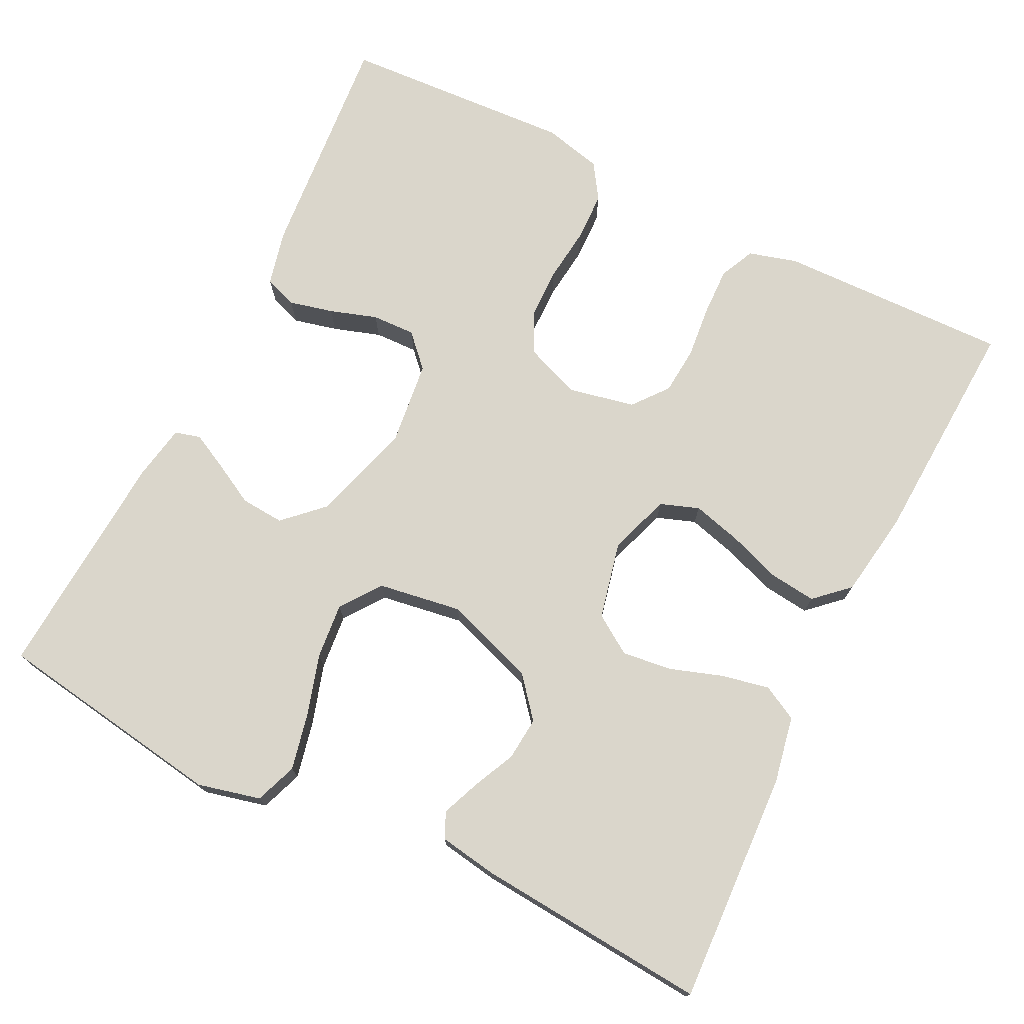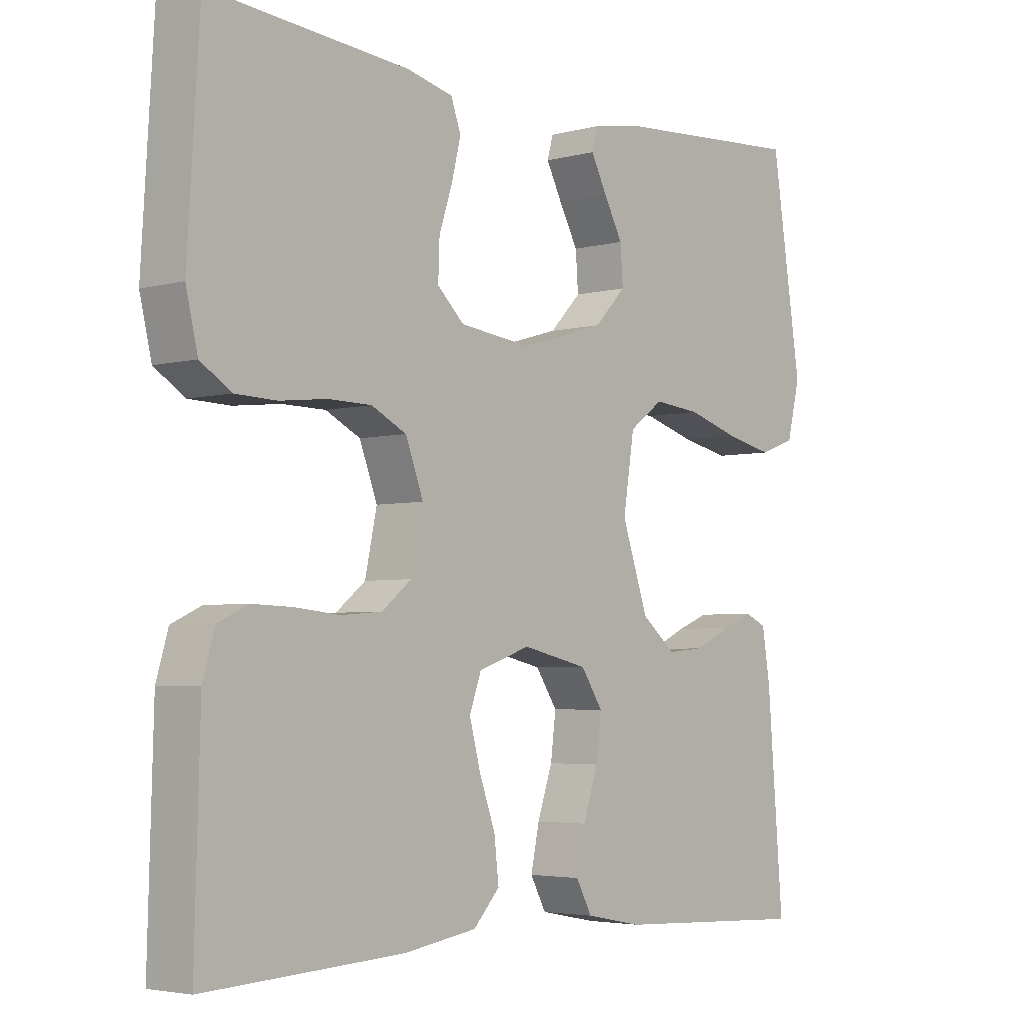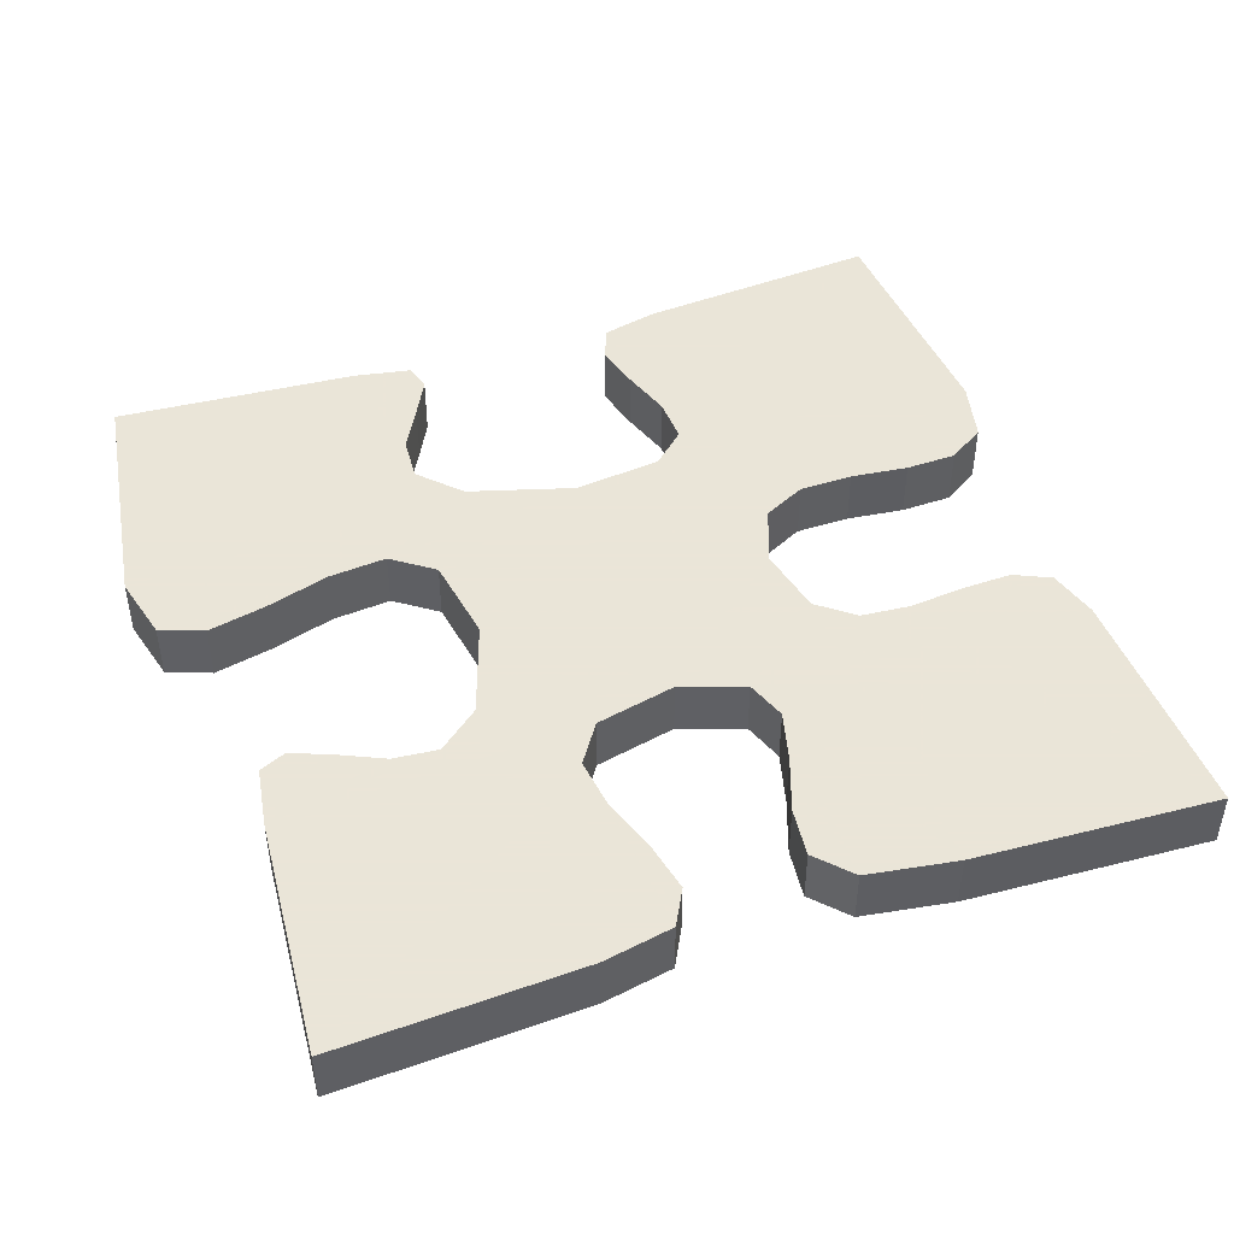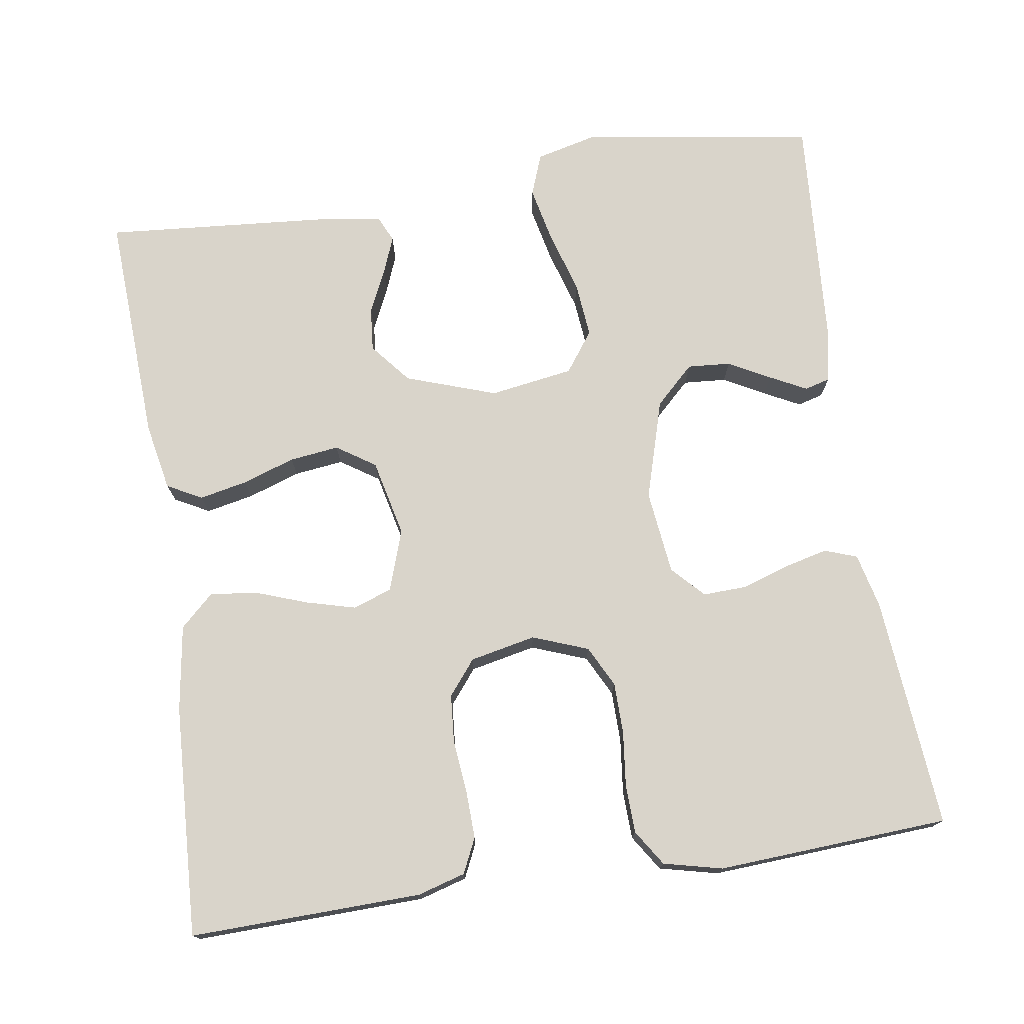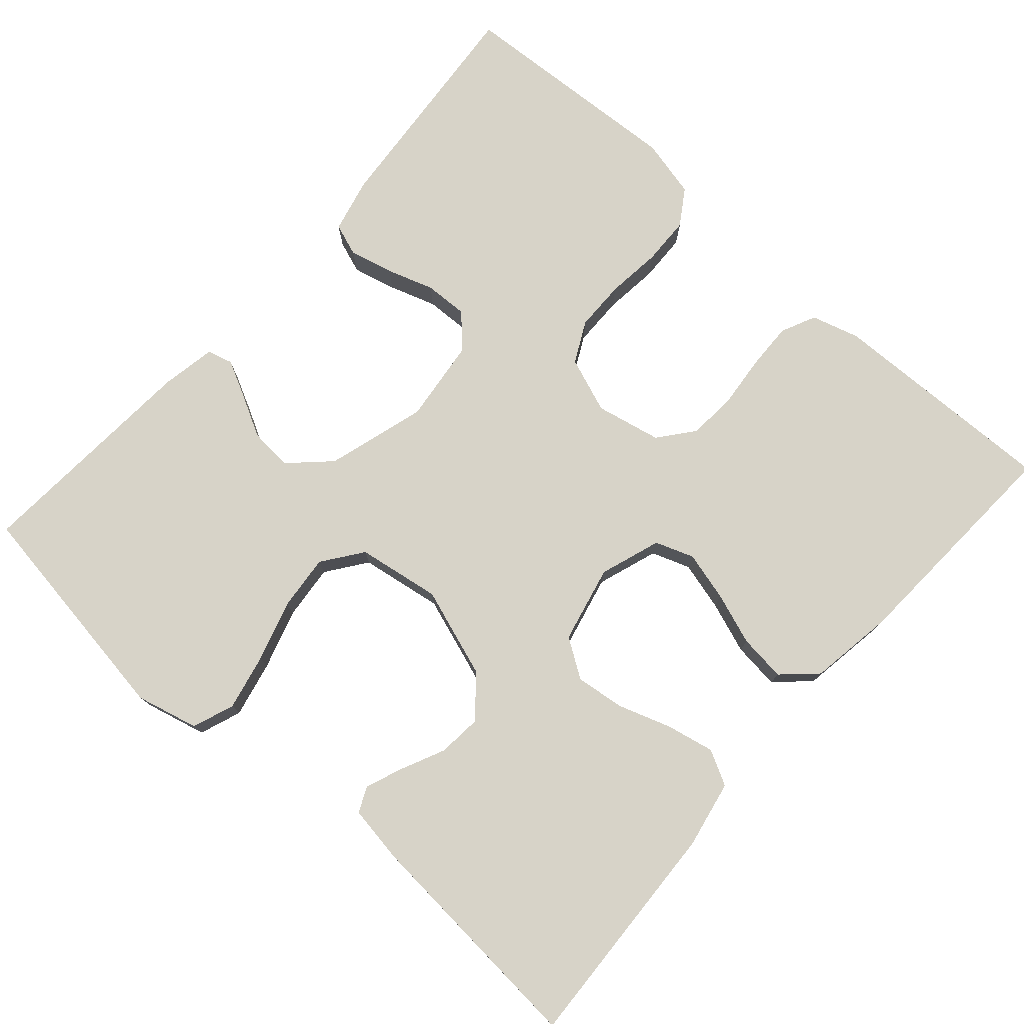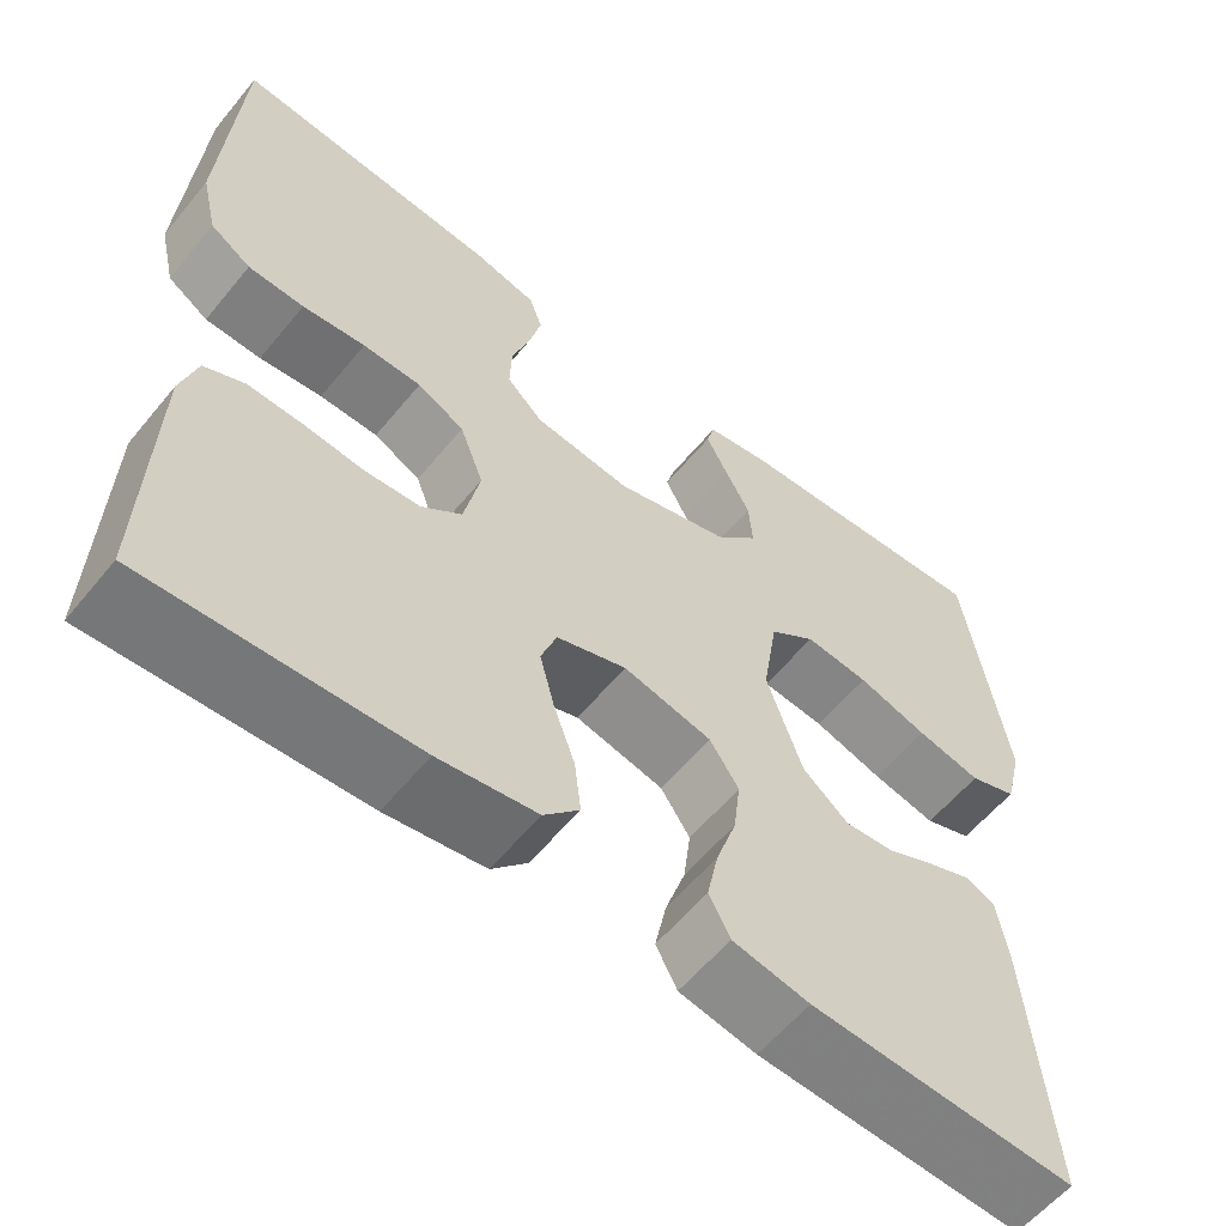
<metadata>
{"format":"obj","ext":"obj","renderer":"f3d","projection":"perspective","resolution":1024,"background":"white","views":[{"elev":74.1,"azim":116.5,"up":"+Y"},{"elev":-3.9,"azim":-48.9,"up":"+Z"},{"elev":45.5,"azim":160.9,"up":"+Y"},{"elev":74.8,"azim":-98.6,"up":"+Y"},{"elev":76.8,"azim":131.5,"up":"+Y"},{"elev":-58.7,"azim":-39.1,"up":"+Z"}]}
</metadata>
<code>
v 0.5 0.07 0.5
v 0.546 0.07 0.2
v 0.526 0.07 0.119
v 0.472 0.07 0.099
v 0.399 0.07 0.115
v 0.32 0.07 0.139
v 0.248 0.07 0.146
v 0.196 0.07 0.108
v 0.179 0.07 0
v 0.219 0.07 -0.117
v 0.271 0.07 -0.16
v 0.327 0.07 -0.155
v 0.383 0.07 -0.129
v 0.431 0.07 -0.11
v 0.464 0.07 -0.125
v 0.476 0.07 -0.2
v 0.5 0.07 -0.5
v 0.2 0.07 -0.485
v 0.113 0.07 -0.468
v 0.089 0.07 -0.423
v 0.102 0.07 -0.361
v 0.125 0.07 -0.293
v 0.133 0.07 -0.229
v 0.1 0.07 -0.179
v 0 0.07 -0.156
v -0.079 0.07 -0.183
v -0.097 0.07 -0.233
v -0.08 0.07 -0.297
v -0.056 0.07 -0.364
v -0.049 0.07 -0.425
v -0.089 0.07 -0.468
v -0.2 0.07 -0.485
v -0.5 0.07 -0.5
v -0.492 0.07 -0.2
v -0.474 0.07 -0.138
v -0.429 0.07 -0.117
v -0.367 0.07 -0.119
v -0.299 0.07 -0.126
v -0.237 0.07 -0.121
v -0.192 0.07 -0.085
v -0.174 0.07 0
v -0.201 0.07 0.072
v -0.254 0.07 0.099
v -0.32 0.07 0.1
v -0.391 0.07 0.092
v -0.454 0.07 0.094
v -0.5 0.07 0.124
v -0.518 0.07 0.2
v -0.5 0.07 0.5
v -0.2 0.07 0.474
v -0.129 0.07 0.457
v -0.114 0.07 0.415
v -0.128 0.07 0.358
v -0.148 0.07 0.297
v -0.15 0.07 0.241
v -0.109 0.07 0.202
v 0 0.07 0.189
v 0.129 0.07 0.227
v 0.177 0.07 0.277
v 0.173 0.07 0.333
v 0.144 0.07 0.387
v 0.12 0.07 0.434
v 0.129 0.07 0.467
v 0.2 0.07 0.48
v 0.5 0 0.5
v 0.546 0 0.2
v 0.526 0 0.119
v 0.472 0 0.099
v 0.399 0 0.115
v 0.32 0 0.139
v 0.248 0 0.146
v 0.196 0 0.108
v 0.179 0 0
v 0.219 0 -0.117
v 0.271 0 -0.16
v 0.327 0 -0.155
v 0.383 0 -0.129
v 0.431 0 -0.11
v 0.464 0 -0.125
v 0.476 0 -0.2
v 0.5 0 -0.5
v 0.2 0 -0.485
v 0.113 0 -0.468
v 0.089 0 -0.423
v 0.102 0 -0.361
v 0.125 0 -0.293
v 0.133 0 -0.229
v 0.1 0 -0.179
v 0 0 -0.156
v -0.079 0 -0.183
v -0.097 0 -0.233
v -0.08 0 -0.297
v -0.056 0 -0.364
v -0.049 0 -0.425
v -0.089 0 -0.468
v -0.2 0 -0.485
v -0.5 0 -0.5
v -0.492 0 -0.2
v -0.474 0 -0.138
v -0.429 0 -0.117
v -0.367 0 -0.119
v -0.299 0 -0.126
v -0.237 0 -0.121
v -0.192 0 -0.085
v -0.174 0 0
v -0.201 0 0.072
v -0.254 0 0.099
v -0.32 0 0.1
v -0.391 0 0.092
v -0.454 0 0.094
v -0.5 0 0.124
v -0.518 0 0.2
v -0.5 0 0.5
v -0.2 0 0.474
v -0.129 0 0.457
v -0.114 0 0.415
v -0.128 0 0.358
v -0.148 0 0.297
v -0.15 0 0.241
v -0.109 0 0.202
v 0 0 0.189
v 0.129 0 0.227
v 0.177 0 0.277
v 0.173 0 0.333
v 0.144 0 0.387
v 0.12 0 0.434
v 0.129 0 0.467
v 0.2 0 0.48
f 60 61 62 63
f 60 63 64 1
f 51 52 53 54
f 49 50 51 54
f 49 54 55
f 48 49 55 56
f 44 45 46 47
f 43 44 47 48
f 35 36 37 38
f 33 34 35 38
f 33 38 39
f 32 33 39 40
f 28 29 30 31
f 27 28 31 32
f 26 27 32 40
f 19 20 21 22
f 19 22 23
f 18 19 23
f 17 18 23
f 16 17 23 24
f 12 13 14 15
f 12 15 16
f 11 12 16 24
f 3 4 5 6
f 3 6 7
f 2 3 7
f 59 60 1 2
f 58 59 2 7
f 57 58 7 8
f 43 48 56 57
f 42 43 57 8
f 41 42 8 9
f 25 26 40 41
f 25 41 9 10
f 10 11 24 25
f 127 126 125 124
f 65 128 127 124
f 118 117 116 115
f 118 115 114 113
f 119 118 113
f 120 119 113 112
f 111 110 109 108
f 112 111 108 107
f 102 101 100 99
f 102 99 98 97
f 103 102 97
f 104 103 97 96
f 95 94 93 92
f 96 95 92 91
f 104 96 91 90
f 86 85 84 83
f 87 86 83
f 87 83 82
f 87 82 81
f 88 87 81 80
f 79 78 77 76
f 80 79 76
f 88 80 76 75
f 70 69 68 67
f 71 70 67
f 71 67 66
f 66 65 124 123
f 71 66 123 122
f 72 71 122 121
f 121 120 112 107
f 72 121 107 106
f 73 72 106 105
f 105 104 90 89
f 74 73 105 89
f 89 88 75 74
f 1 65 66 2
f 2 66 67 3
f 3 67 68 4
f 4 68 69 5
f 5 69 70 6
f 6 70 71 7
f 7 71 72 8
f 8 72 73 9
f 9 73 74 10
f 10 74 75 11
f 11 75 76 12
f 12 76 77 13
f 13 77 78 14
f 14 78 79 15
f 15 79 80 16
f 16 80 81 17
f 17 81 82 18
f 18 82 83 19
f 19 83 84 20
f 20 84 85 21
f 21 85 86 22
f 22 86 87 23
f 23 87 88 24
f 24 88 89 25
f 25 89 90 26
f 26 90 91 27
f 27 91 92 28
f 28 92 93 29
f 29 93 94 30
f 30 94 95 31
f 31 95 96 32
f 32 96 97 33
f 33 97 98 34
f 34 98 99 35
f 35 99 100 36
f 36 100 101 37
f 37 101 102 38
f 38 102 103 39
f 39 103 104 40
f 40 104 105 41
f 41 105 106 42
f 42 106 107 43
f 43 107 108 44
f 44 108 109 45
f 45 109 110 46
f 46 110 111 47
f 47 111 112 48
f 48 112 113 49
f 49 113 114 50
f 50 114 115 51
f 51 115 116 52
f 52 116 117 53
f 53 117 118 54
f 54 118 119 55
f 55 119 120 56
f 56 120 121 57
f 57 121 122 58
f 58 122 123 59
f 59 123 124 60
f 60 124 125 61
f 61 125 126 62
f 62 126 127 63
f 63 127 128 64
f 64 128 65 1

</code>
